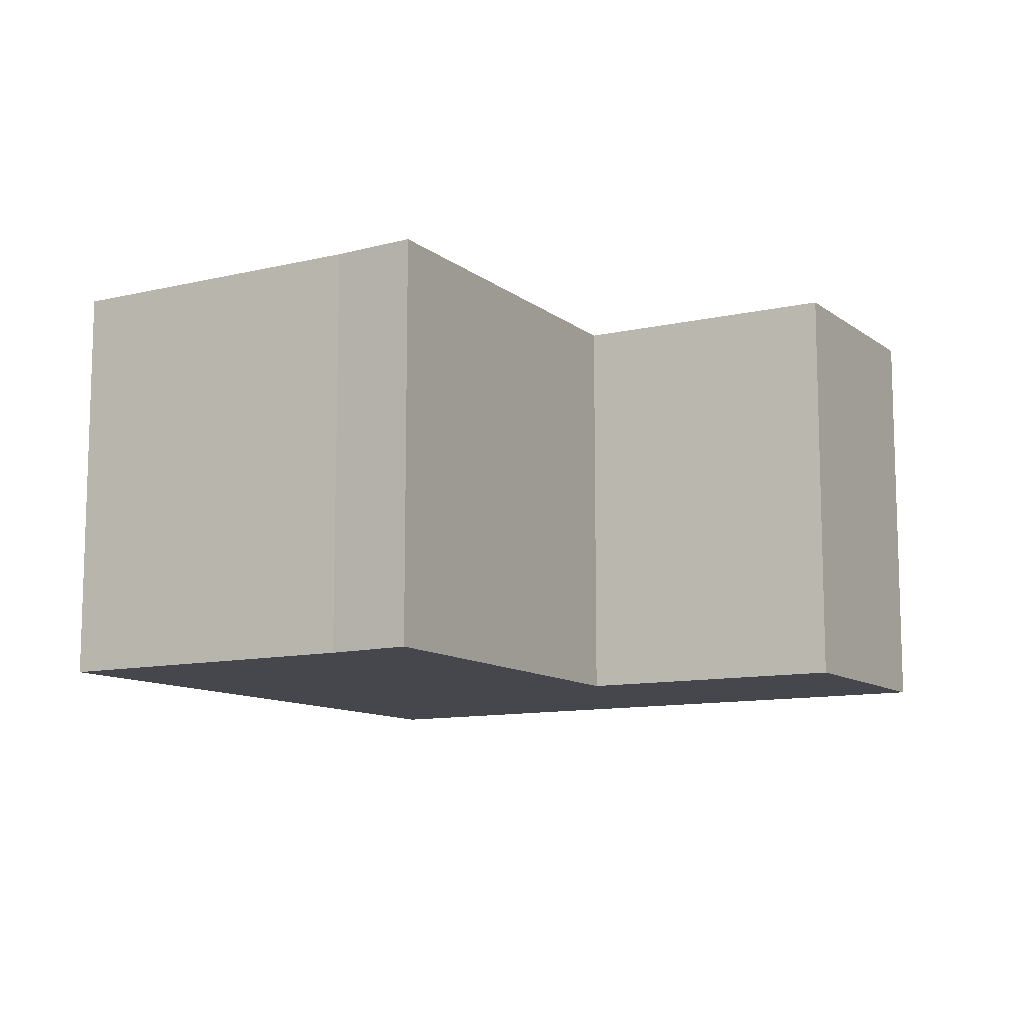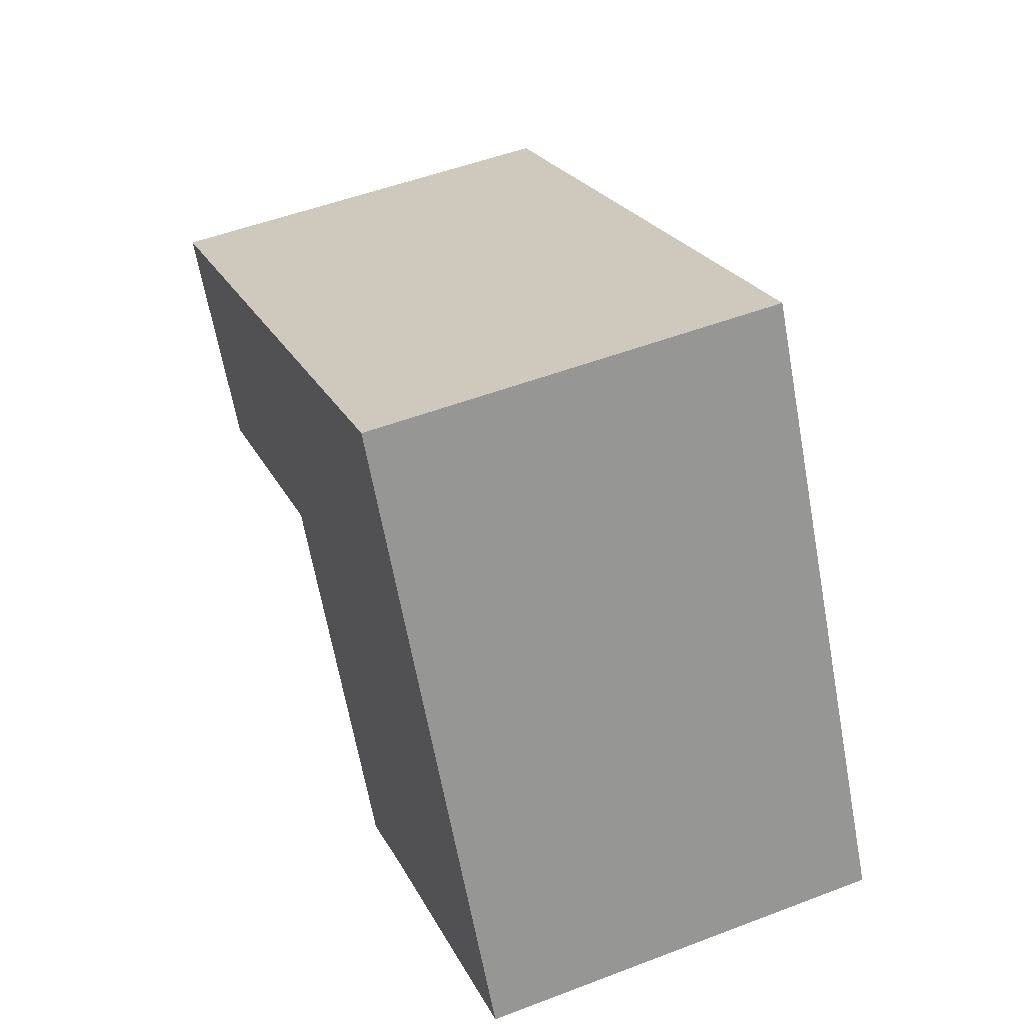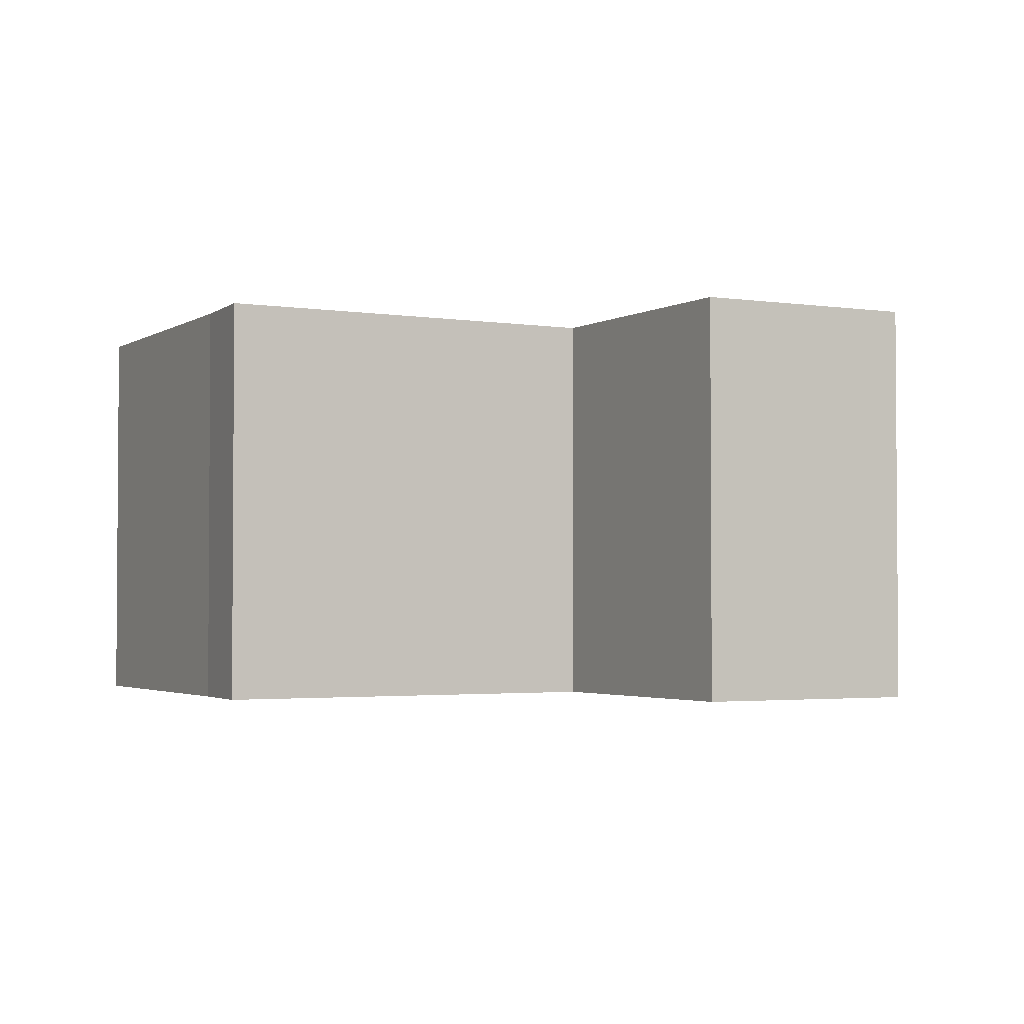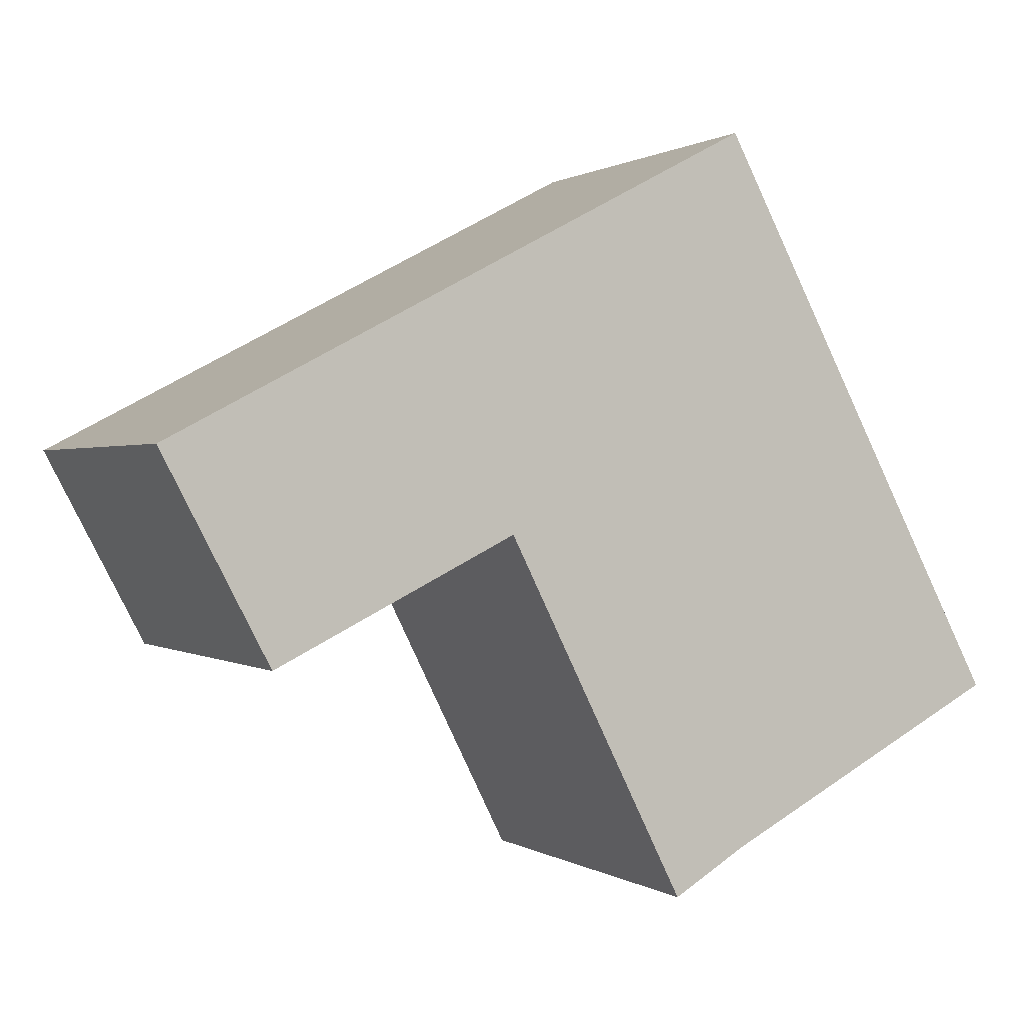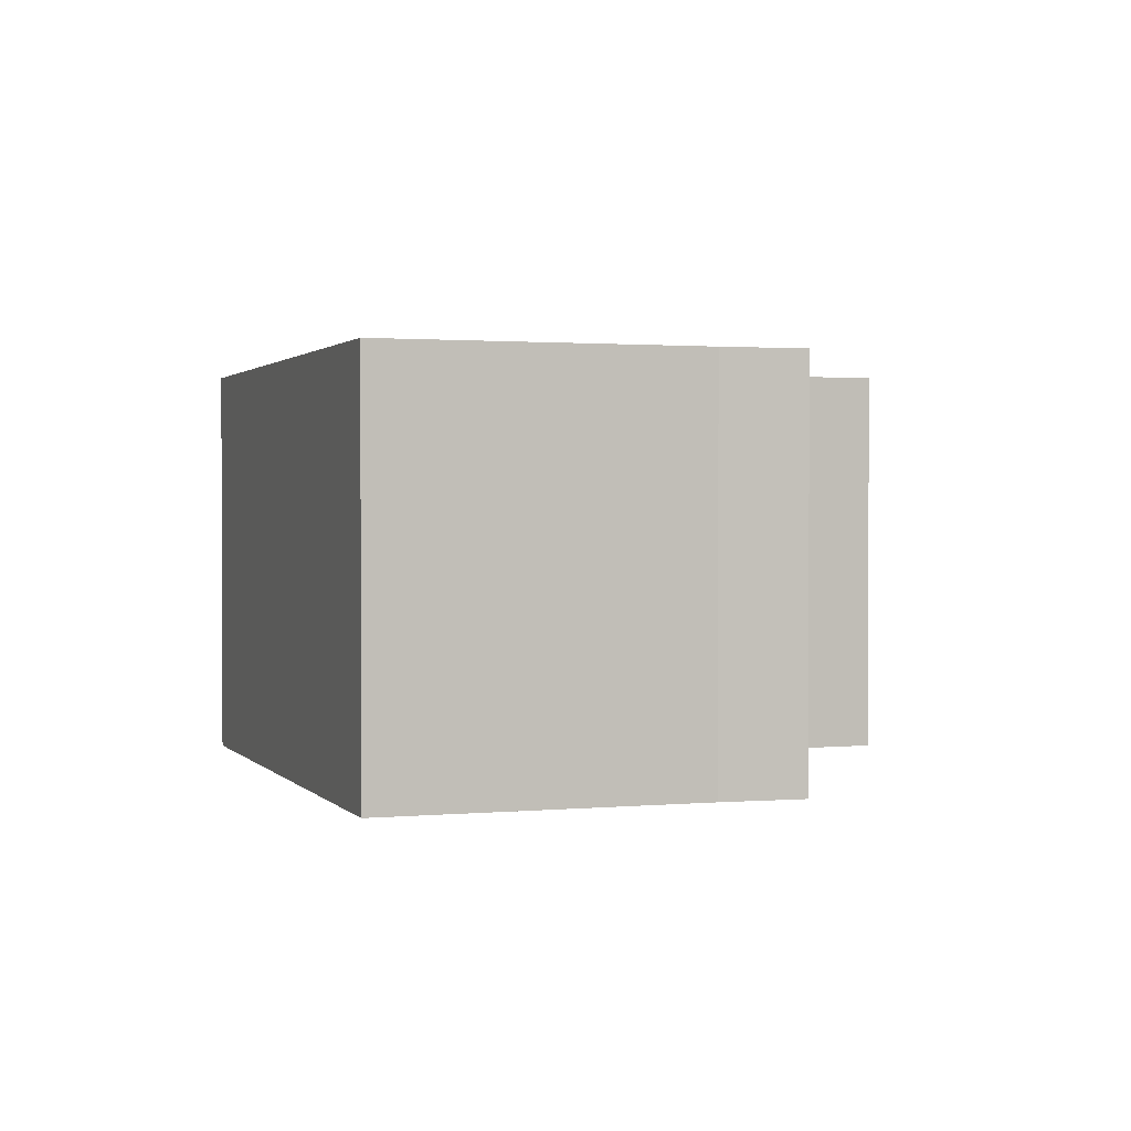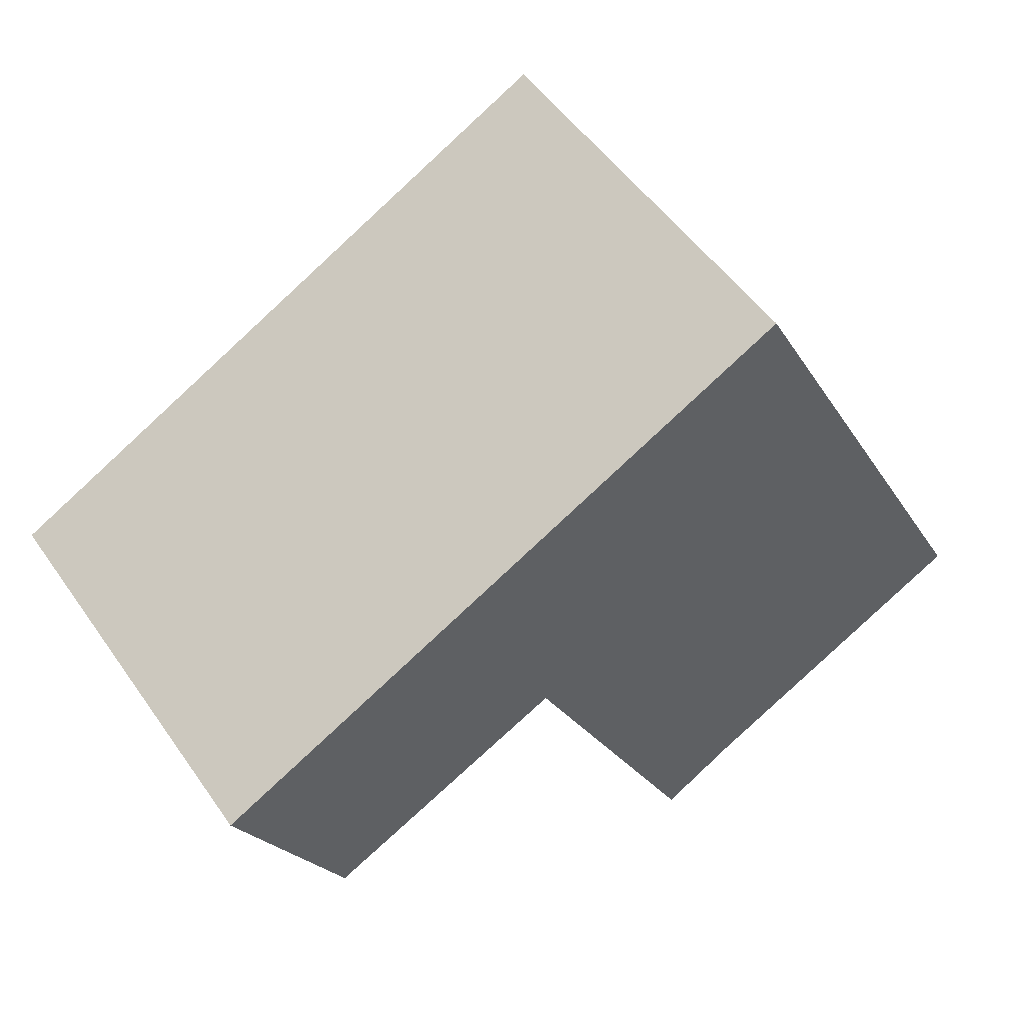
<metadata>
{"format":"obj","ext":"obj","renderer":"f3d","projection":"perspective","resolution":1024,"background":"white","views":[{"elev":-10.9,"azim":-177.2,"up":"+Y"},{"elev":51.4,"azim":67.5,"up":"+Z"},{"elev":-2.5,"azim":-145.5,"up":"+Y"},{"elev":0.6,"azim":-25.6,"up":"+Z"},{"elev":1.4,"azim":133.2,"up":"+Y"},{"elev":51.6,"azim":-33.9,"up":"+Z"}]}
</metadata>
<code>
v  0 2.287 1.4e-16
v  1.981 2.287 -0.473
v  0.612 2.287 -1.159
v  3.366 2.287 1.777
v  5.041 2.287 -1.395
v  3.414 2.287 -2.254
v  2.997 2.287 -2.505
v  2.997 1.534e-16 -2.505
v  1.981 2.896e-17 -0.473
v  0.612 7.097e-17 -1.159
v  0 0 0
v  3.414 1.38e-16 -2.254
v  5.041 8.542e-17 -1.395
v  3.366 -1.088e-16 1.777
g defaultobject
f 1 2 3
f 2 1 4
f 2 4 5
f 2 6 7
f 6 2 5
f 8 2 7
f 2 8 9
f 10 1 3
f 1 10 11
f 9 3 2
f 3 9 10
f 12 7 6
f 7 12 8
f 13 6 5
f 6 13 12
f 11 4 1
f 4 11 14
f 14 5 4
f 5 14 13
f 10 14 11
f 14 10 9
f 14 9 13
f 13 9 12
f 12 9 8

</code>
